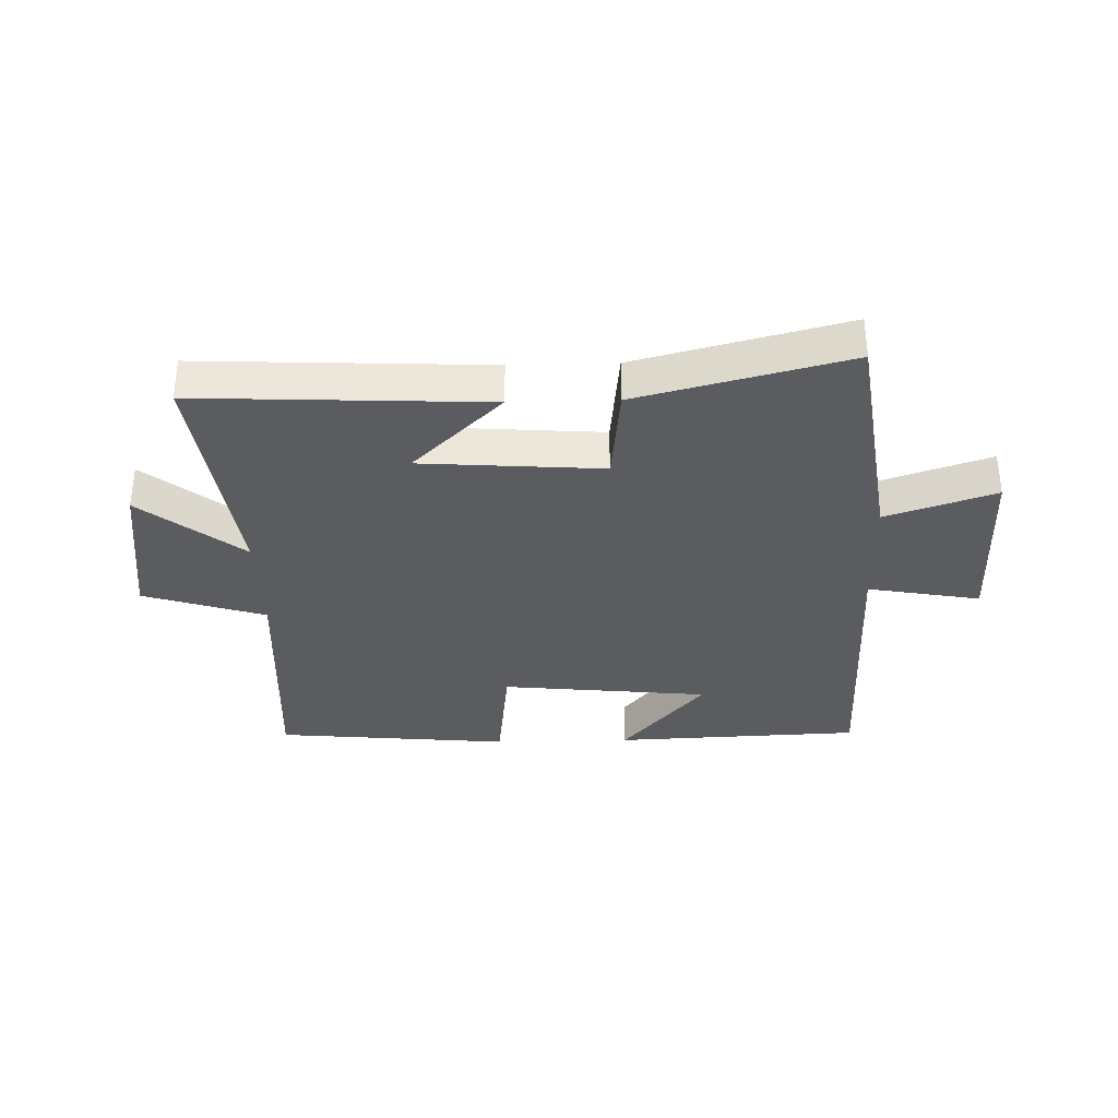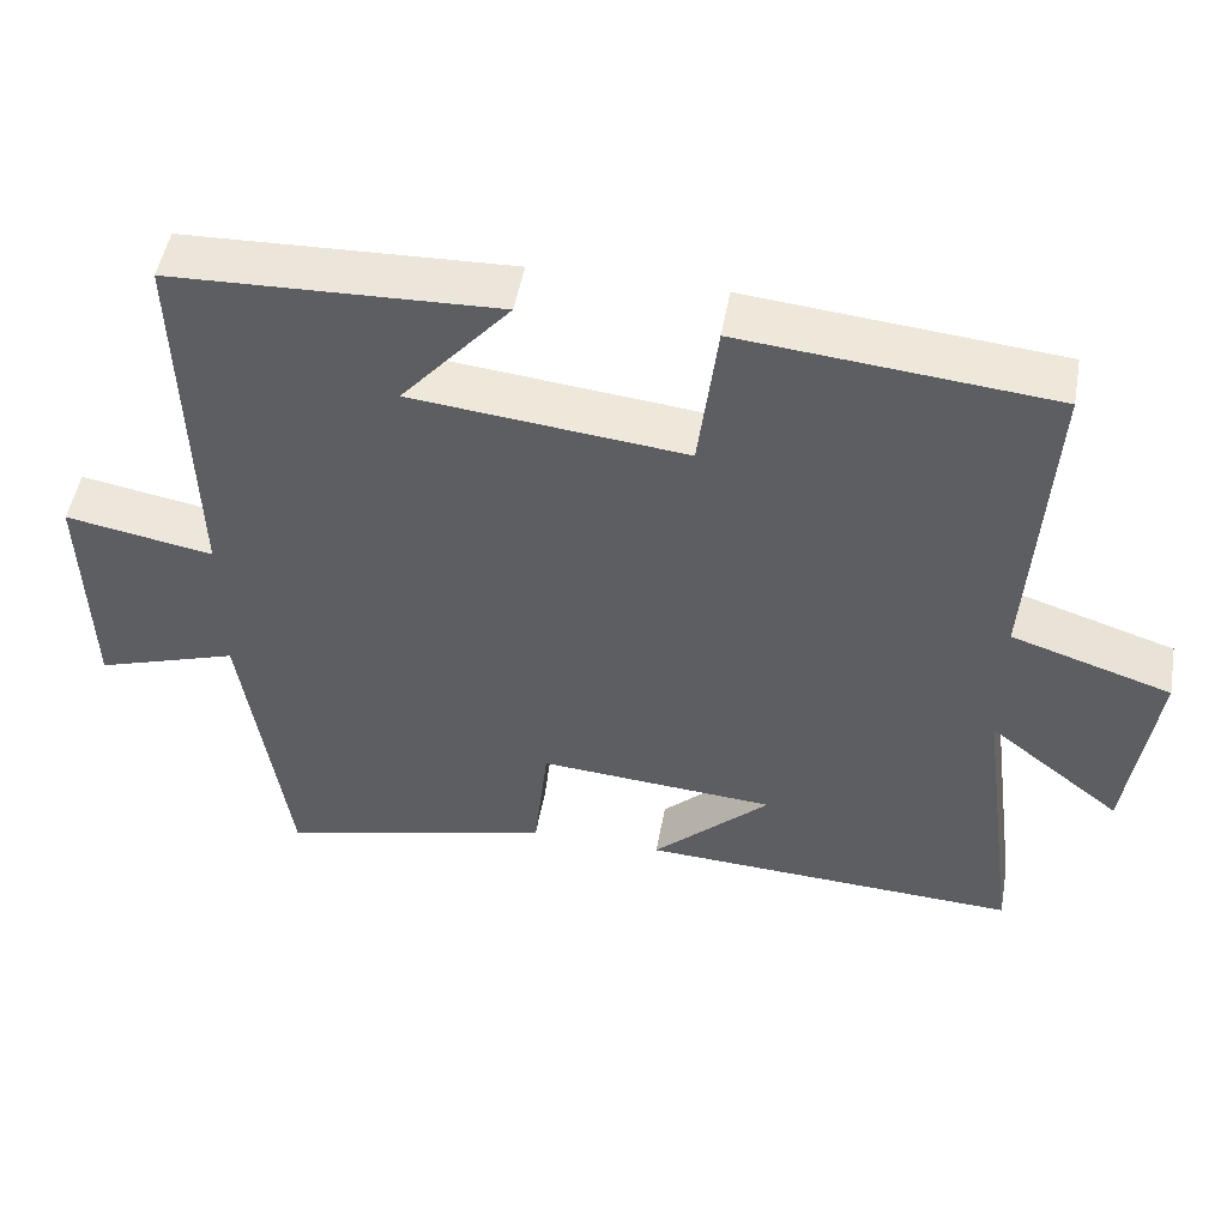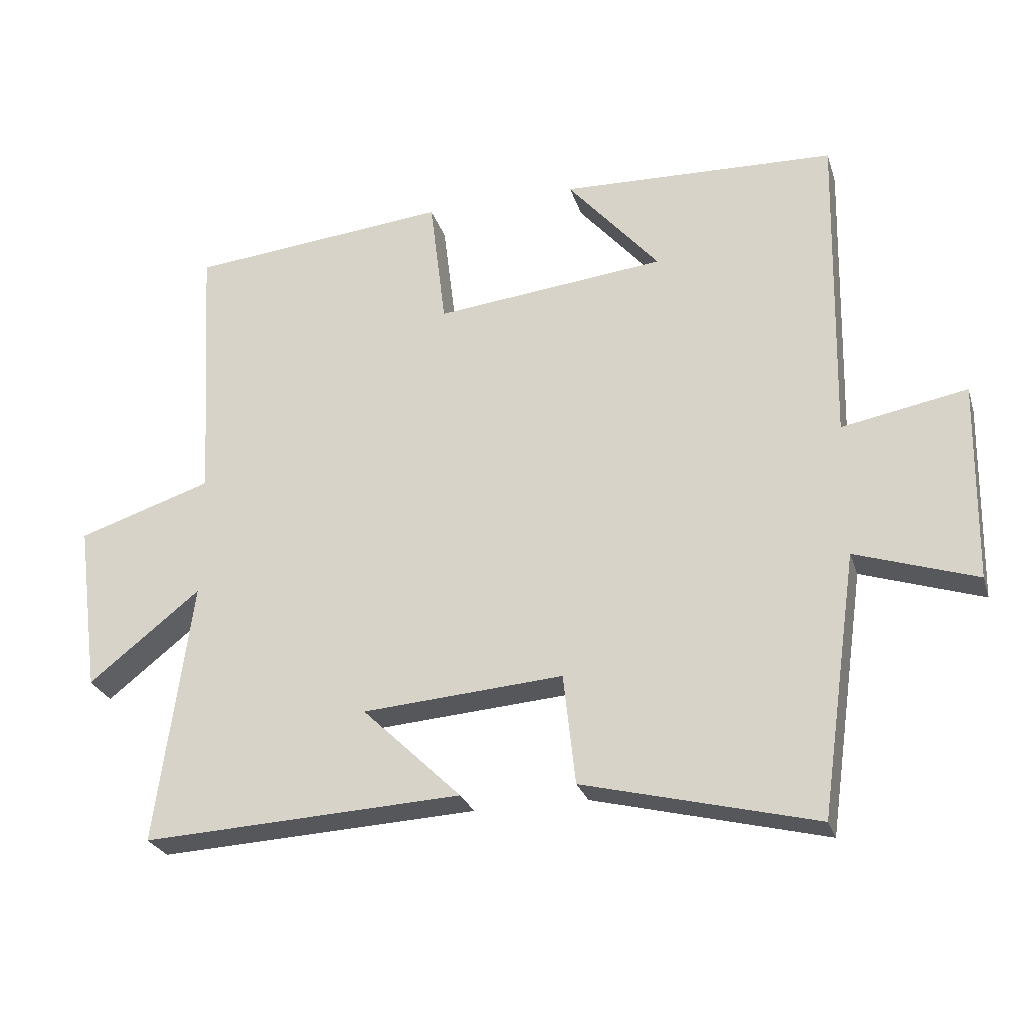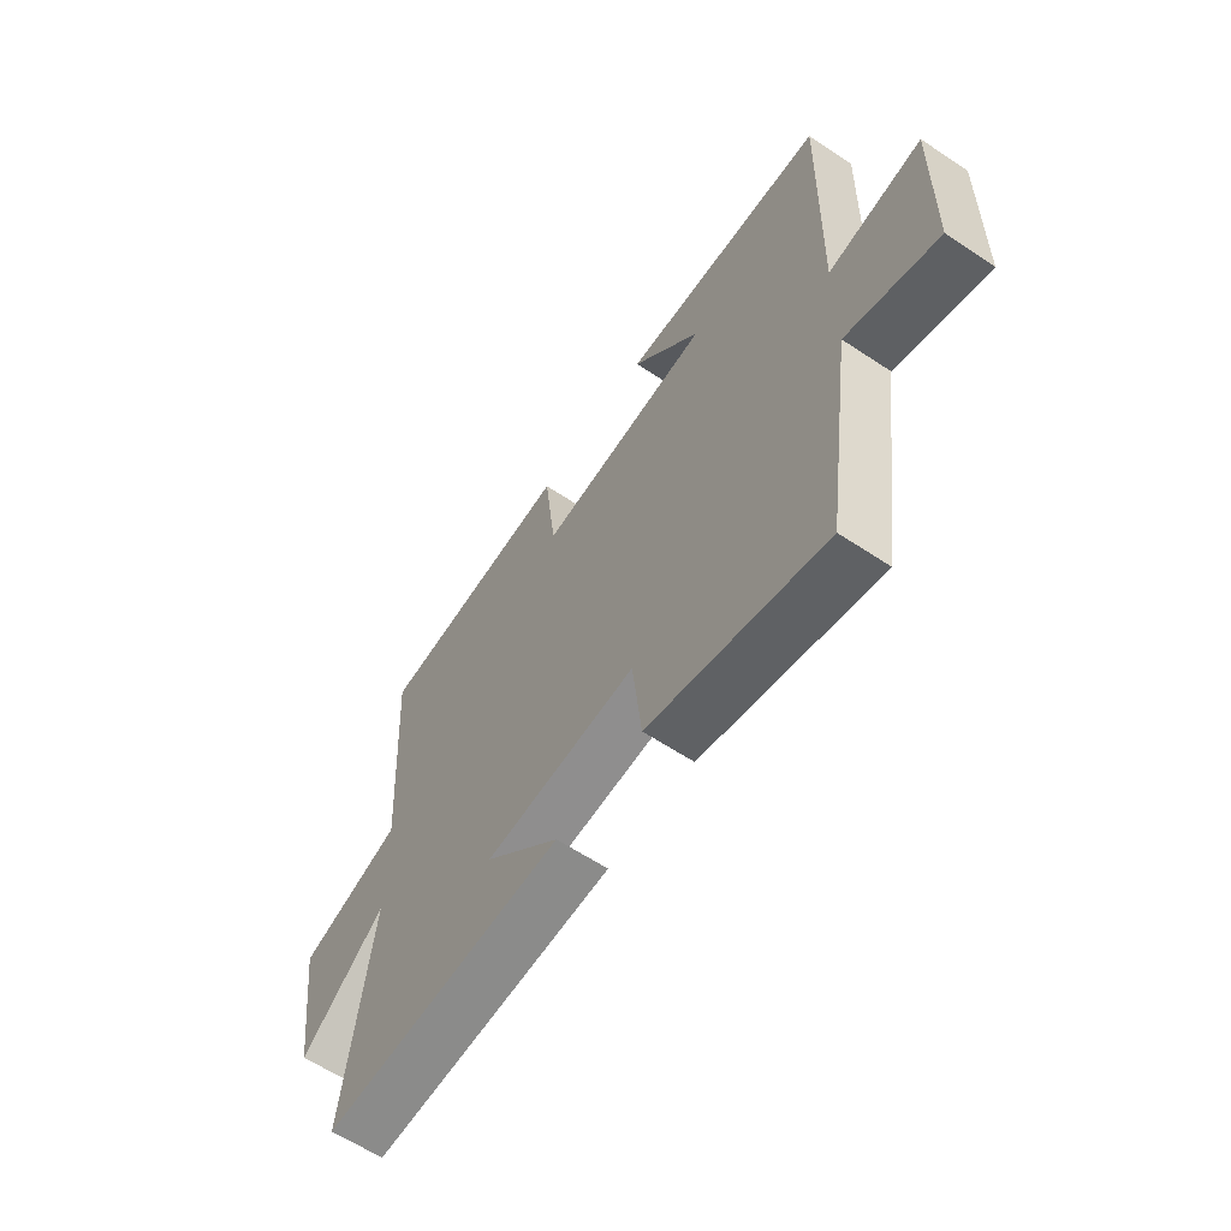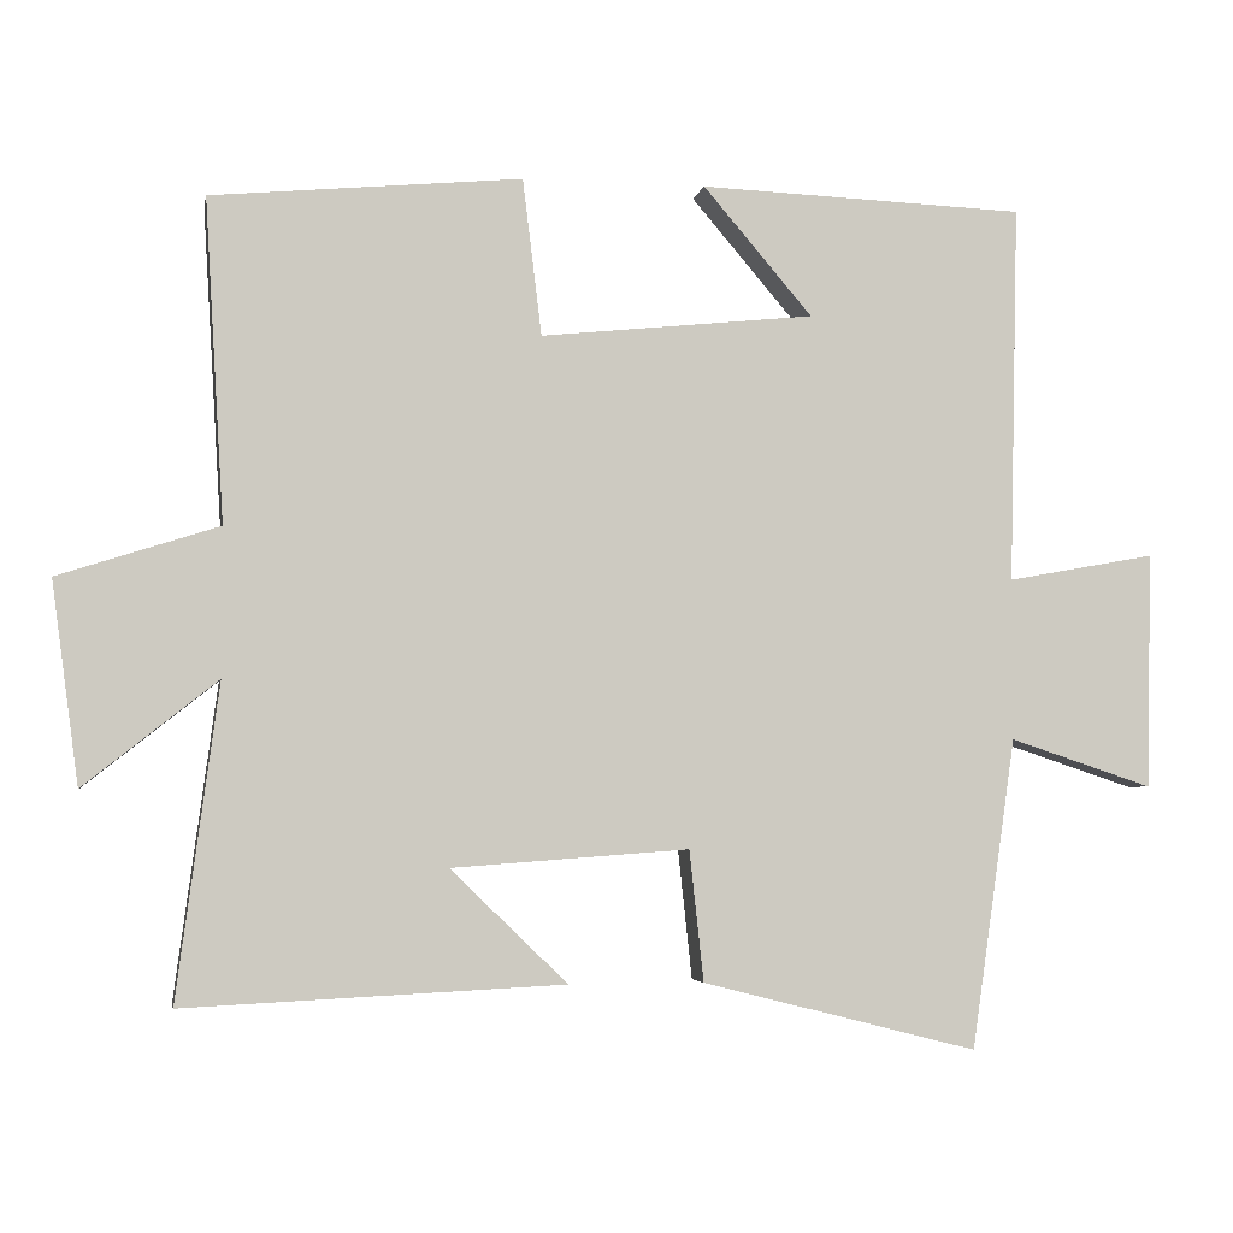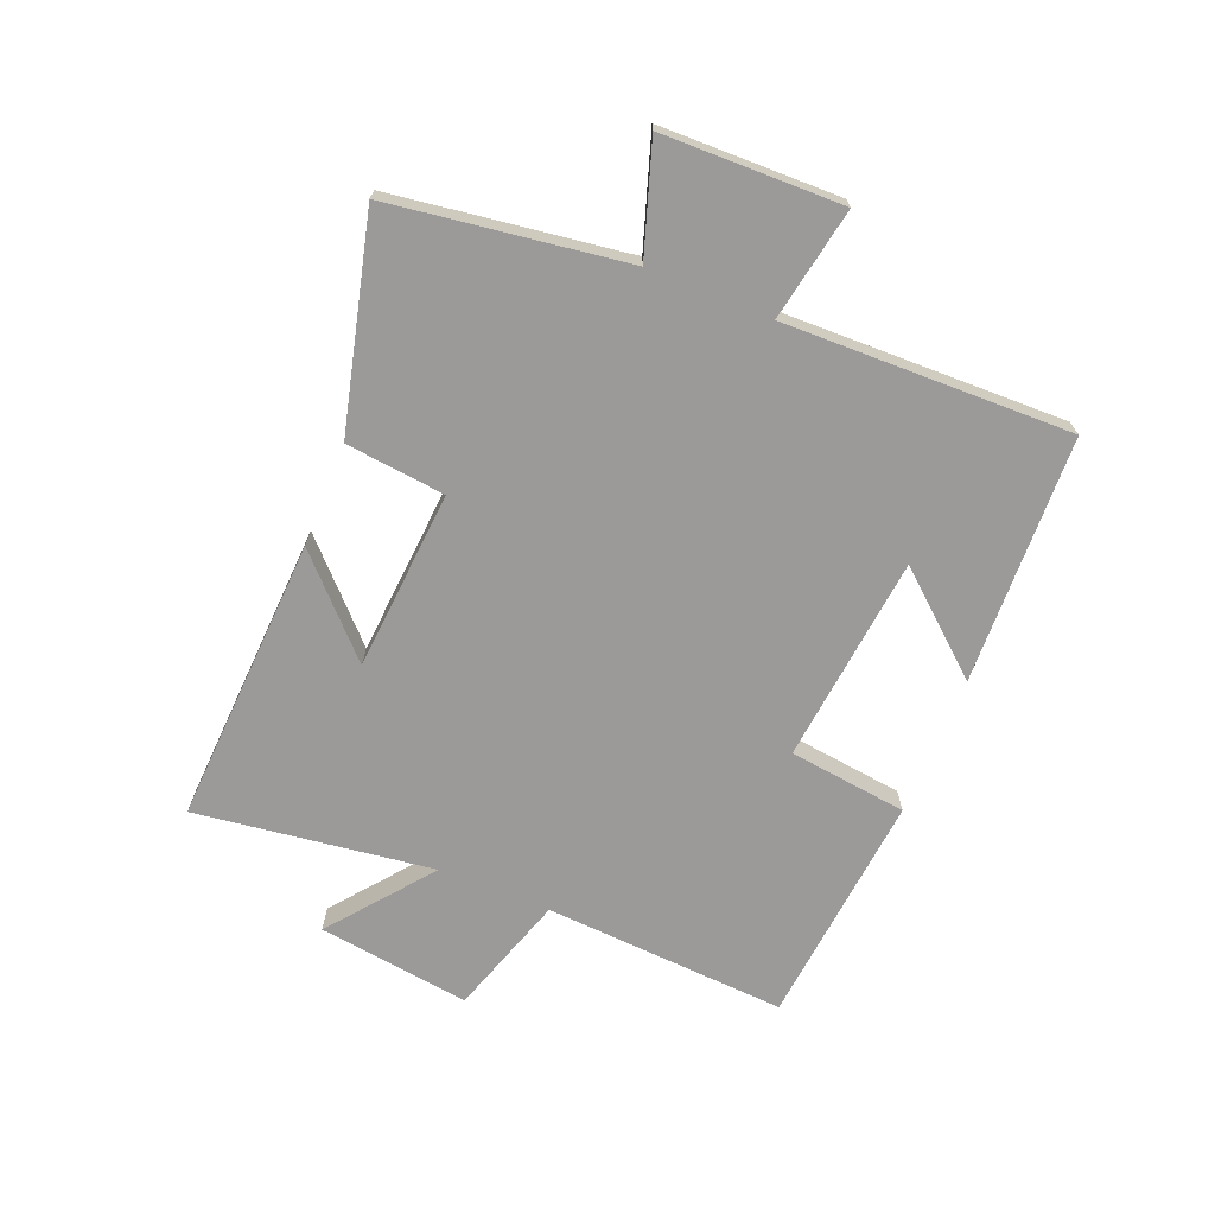
<metadata>
{"format":"obj","ext":"obj","renderer":"f3d","projection":"perspective","resolution":1024,"background":"white","views":[{"elev":-34.4,"azim":-178.4,"up":"+Y"},{"elev":50.3,"azim":10.1,"up":"+Z"},{"elev":-26.5,"azim":-163.9,"up":"+Z"},{"elev":-61.3,"azim":-124.1,"up":"+Z"},{"elev":-3.9,"azim":169.5,"up":"+Z"},{"elev":-69.5,"azim":-112.2,"up":"+Y"}]}
</metadata>
<code>
v 0.553 0.07 -0.523
v 0.074 0.07 -0.5
v 0.222 0.07 -0.357
v -0.078 0.07 -0.335
v -0.096 0.07 -0.5
v -0.444 0.07 -0.588
v -0.5 0.07 -0.197
v -0.681 0.07 -0.257
v -0.687 0.07 0.041
v -0.5 0.07 0.007
v -0.511 0.07 0.484
v -0.099 0.07 0.5
v -0.237 0.07 0.339
v 0.109 0.07 0.303
v 0.133 0.07 0.5
v 0.524 0.07 0.463
v 0.5 0.07 0.058
v 0.702 0.07 -0.007
v 0.668 0.07 -0.261
v 0.5 0.07 -0.128
v 0.553 0 -0.523
v 0.074 0 -0.5
v 0.222 0 -0.357
v -0.078 0 -0.335
v -0.096 0 -0.5
v -0.444 0 -0.588
v -0.5 0 -0.197
v -0.681 0 -0.257
v -0.687 0 0.041
v -0.5 0 0.007
v -0.511 0 0.484
v -0.099 0 0.5
v -0.237 0 0.339
v 0.109 0 0.303
v 0.133 0 0.5
v 0.524 0 0.463
v 0.5 0 0.058
v 0.702 0 -0.007
v 0.668 0 -0.261
v 0.5 0 -0.128
f 17 18 19 20
f 14 15 16 17
f 13 14 17 20
f 11 12 13
f 13 20 1
f 11 13 1
f 10 11 1
f 7 8 9 10
f 6 7 10
f 5 6 10
f 4 5 10
f 3 4 10
f 1 2 3
f 1 3 10
f 40 39 38 37
f 37 36 35 34
f 40 37 34 33
f 33 32 31
f 21 40 33
f 21 33 31
f 21 31 30
f 30 29 28 27
f 30 27 26
f 30 26 25
f 30 25 24
f 30 24 23
f 23 22 21
f 30 23 21
f 1 21 22 2
f 2 22 23 3
f 3 23 24 4
f 4 24 25 5
f 5 25 26 6
f 6 26 27 7
f 7 27 28 8
f 8 28 29 9
f 9 29 30 10
f 10 30 31 11
f 11 31 32 12
f 12 32 33 13
f 13 33 34 14
f 14 34 35 15
f 15 35 36 16
f 16 36 37 17
f 17 37 38 18
f 18 38 39 19
f 19 39 40 20
f 20 40 21 1

</code>
